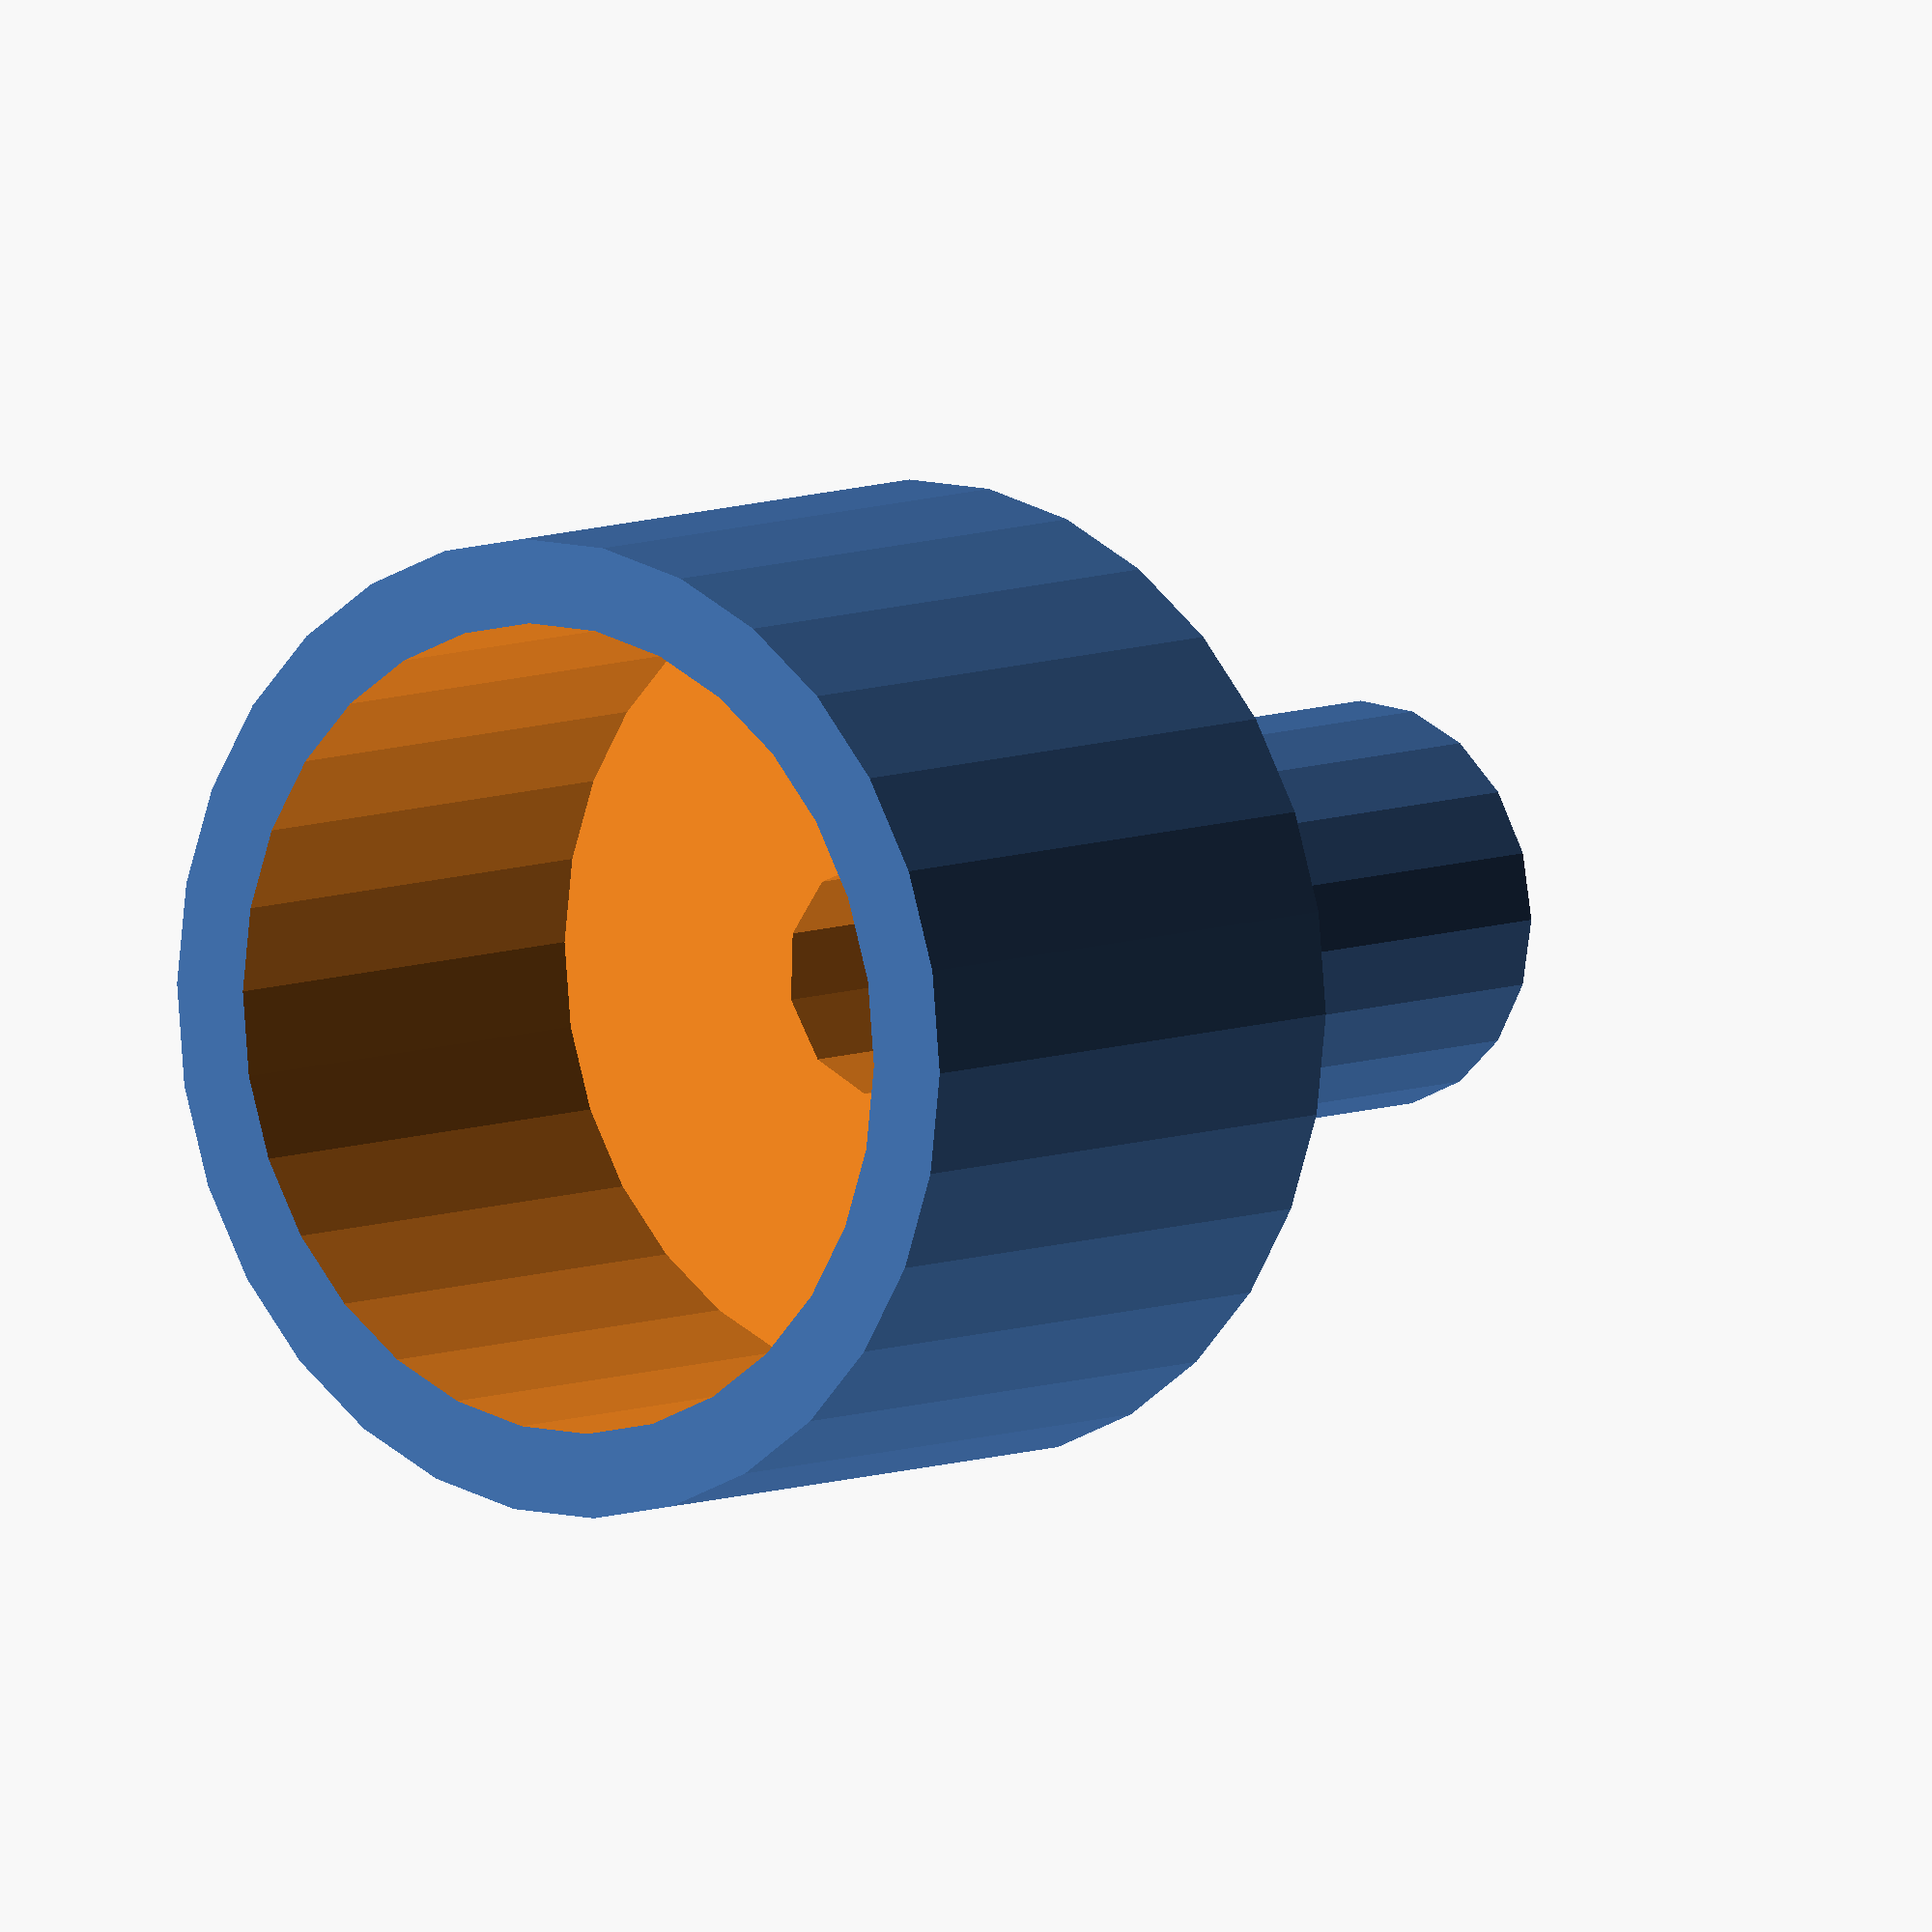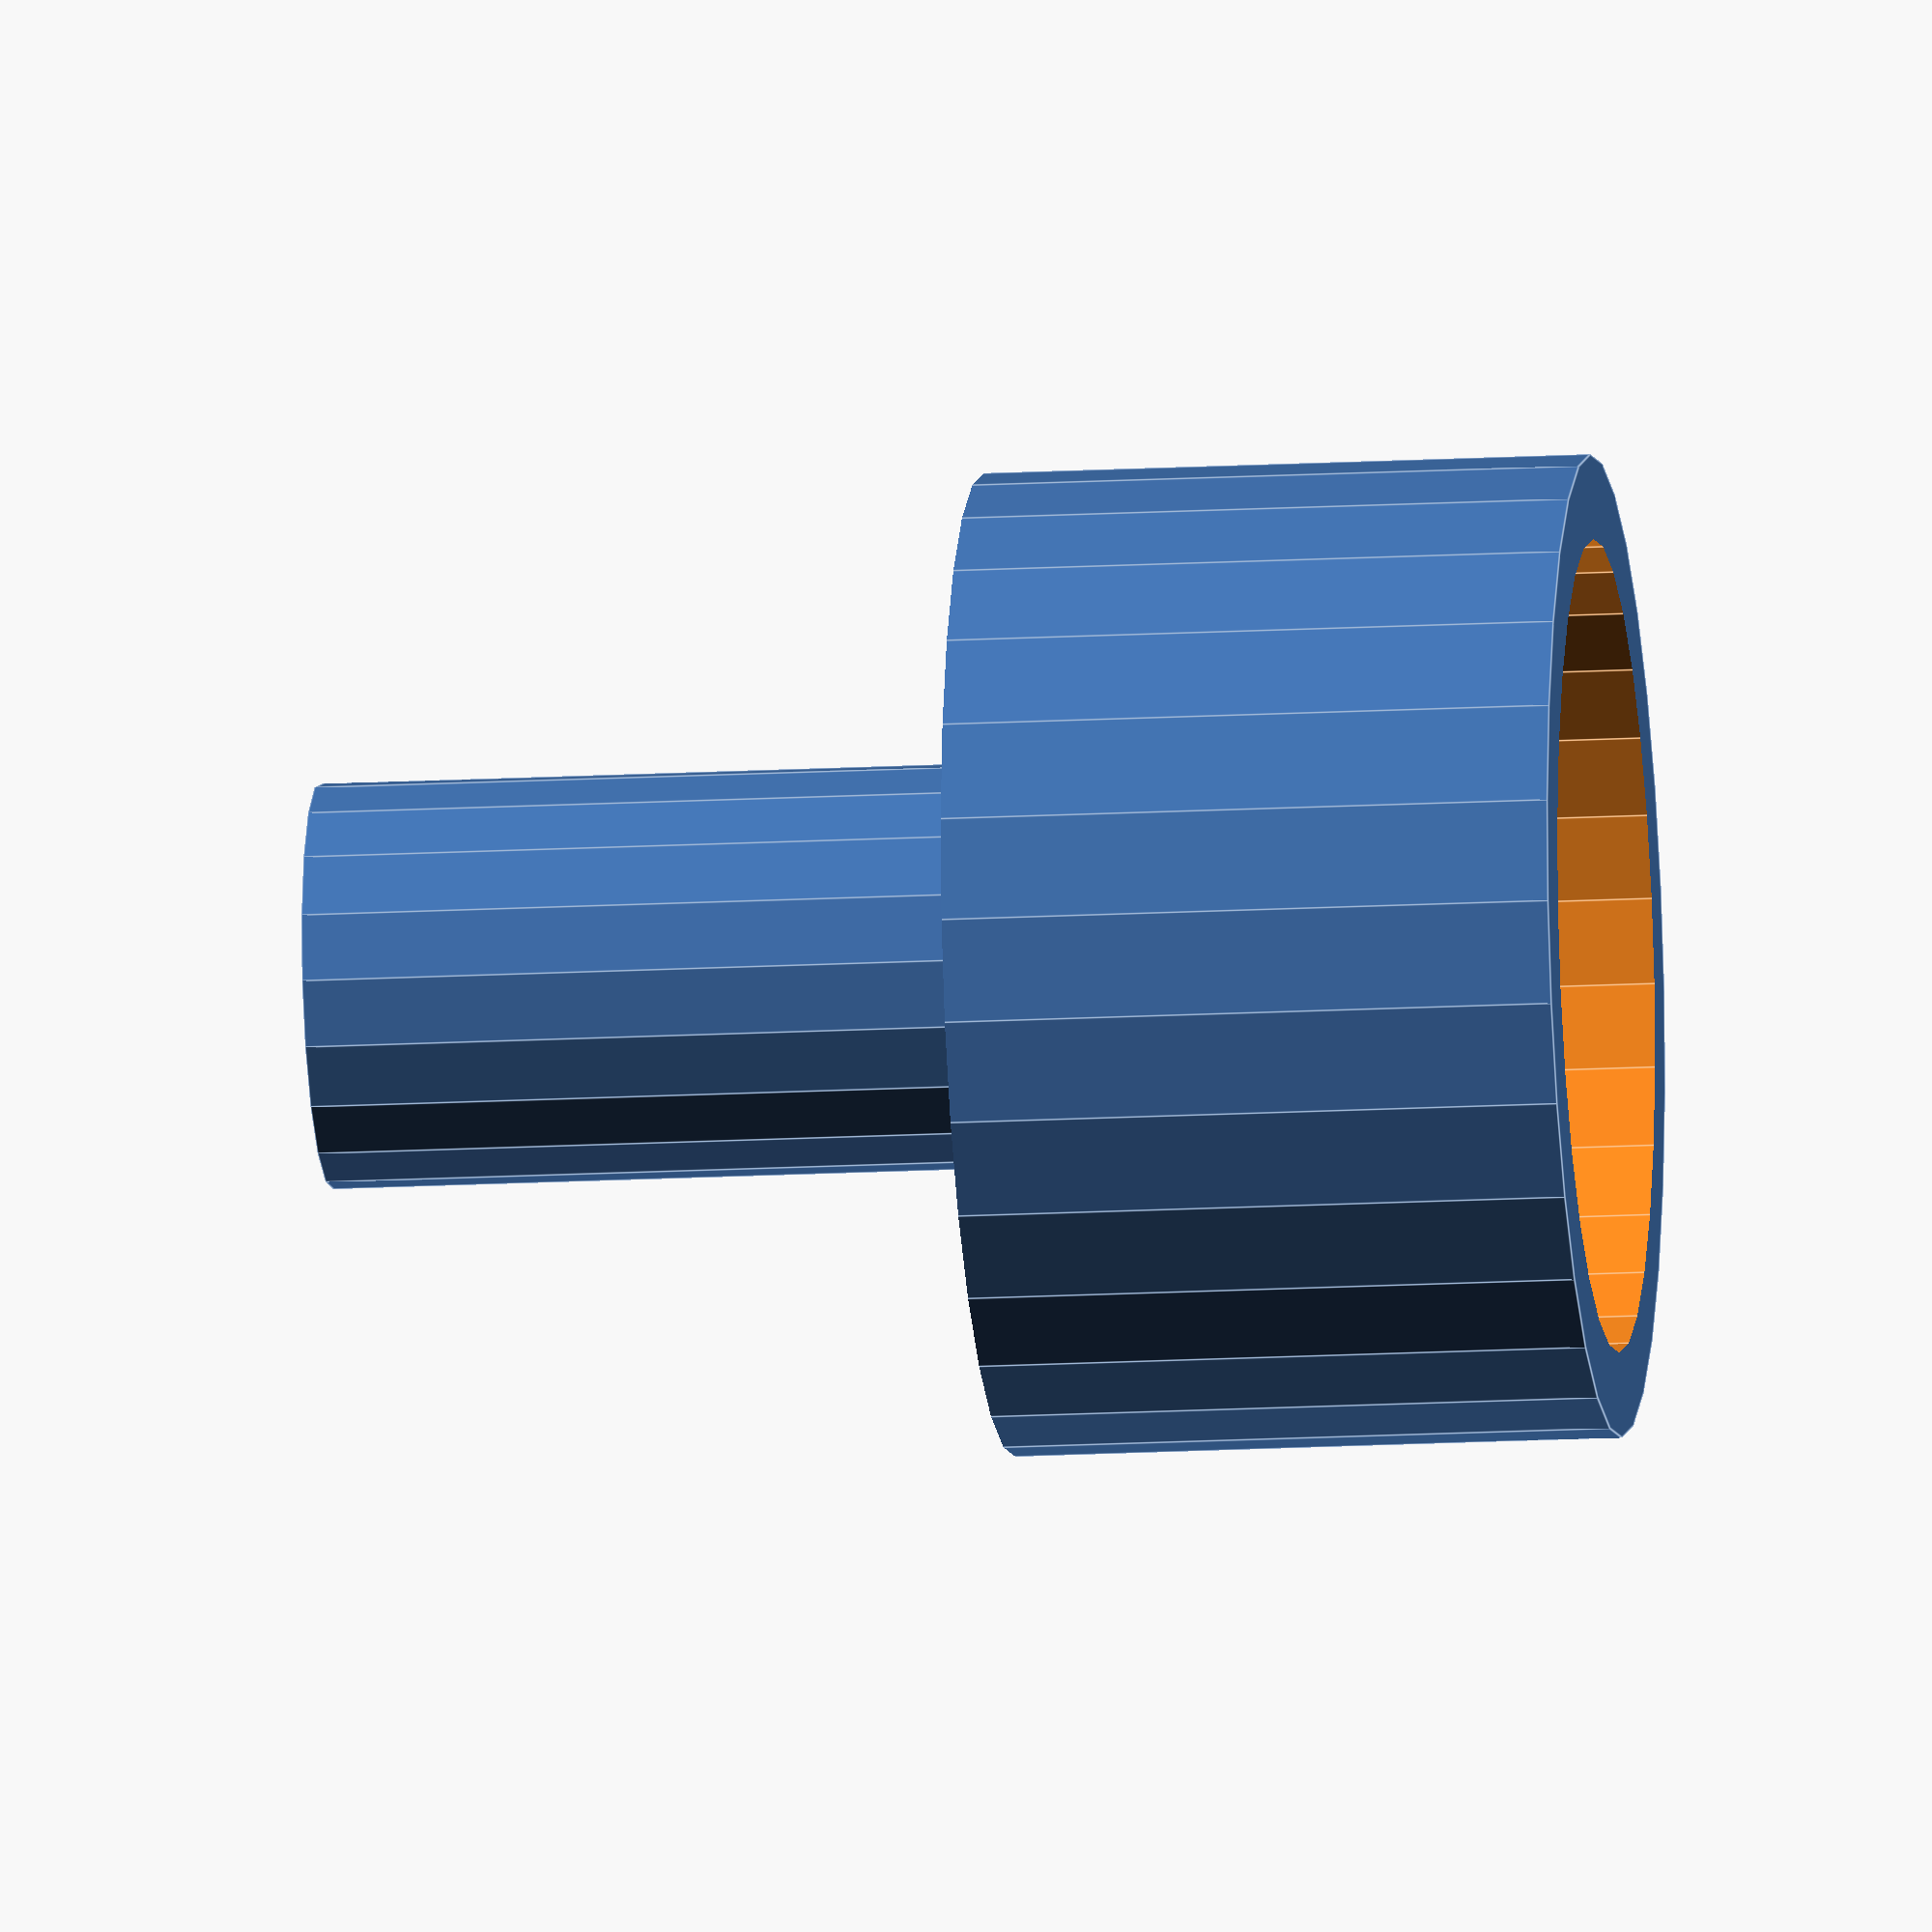
<openscad>
r1 = 14.5;
r2 = 12.0;
r3 = 6.0;
r4 = 3.5;
h1 = 20;
h2 = 3;
h3 = 15;

difference() {
  cylinder(r = r1, h = h1+h2+h3);
  translate([0, 0, -1]) cylinder(r = r4, h = h1+h2+h3+2);
  translate([0, 0, -1]) cylinder(r = r2, h = h3+1);
  difference() {
    translate([0, 0, h3+h2]) cylinder(r = r1+1, h = h1+1);
    translate([0, 0, h3+h2+-1]) cylinder(r = r3, h = h1+1);
  }
}

</openscad>
<views>
elev=352.8 azim=47.3 roll=219.2 proj=o view=wireframe
elev=15.0 azim=297.6 roll=96.9 proj=o view=edges
</views>
